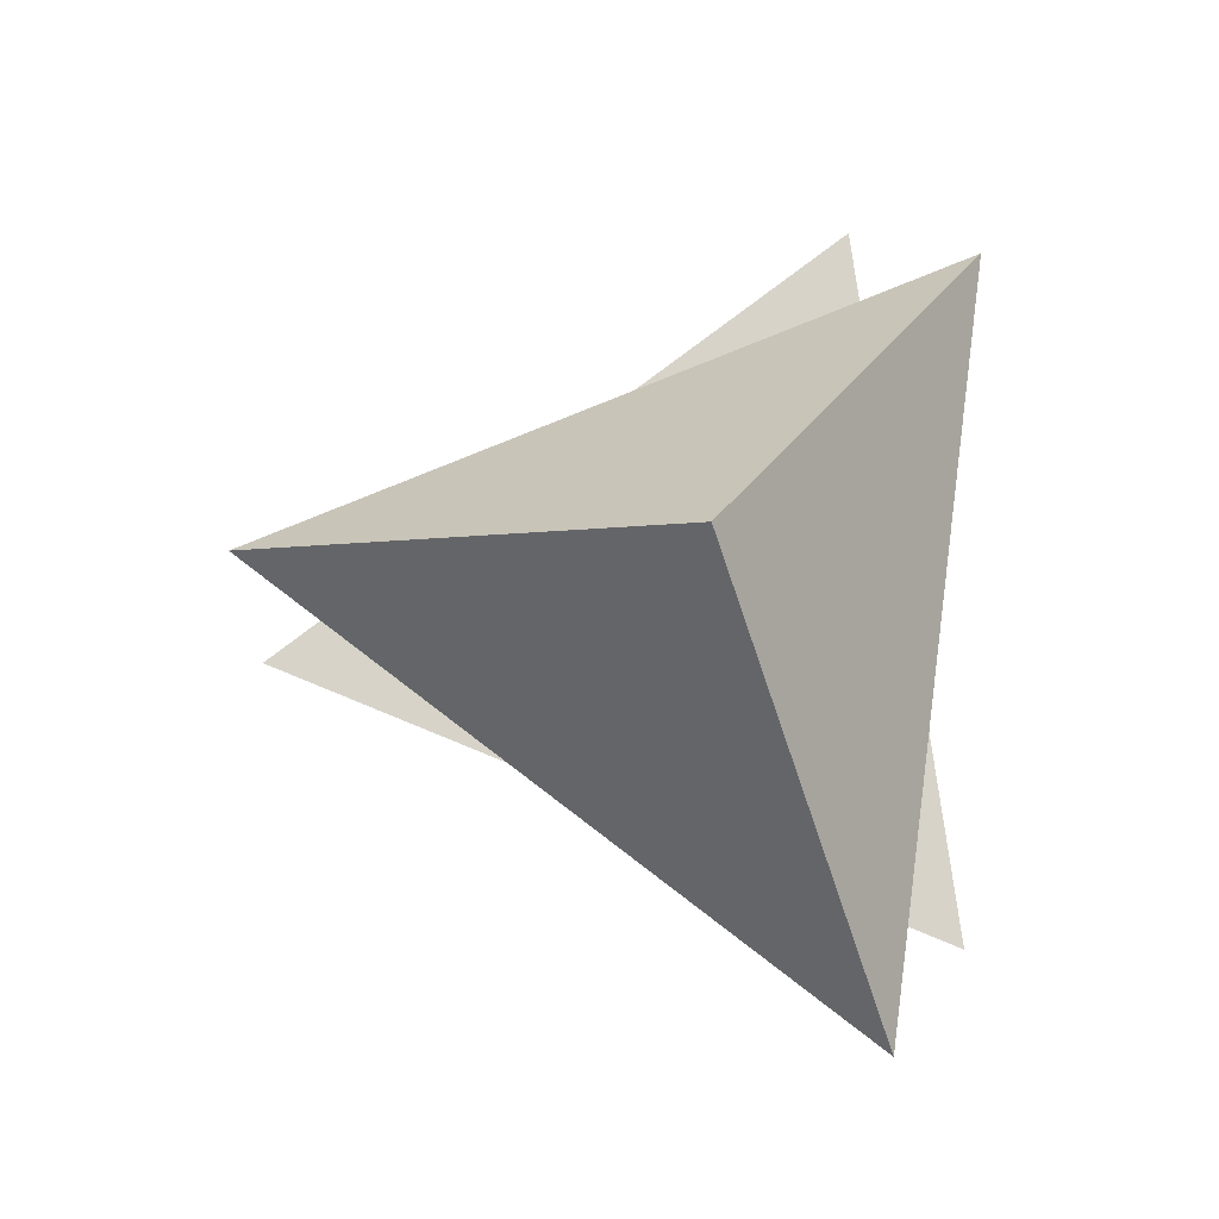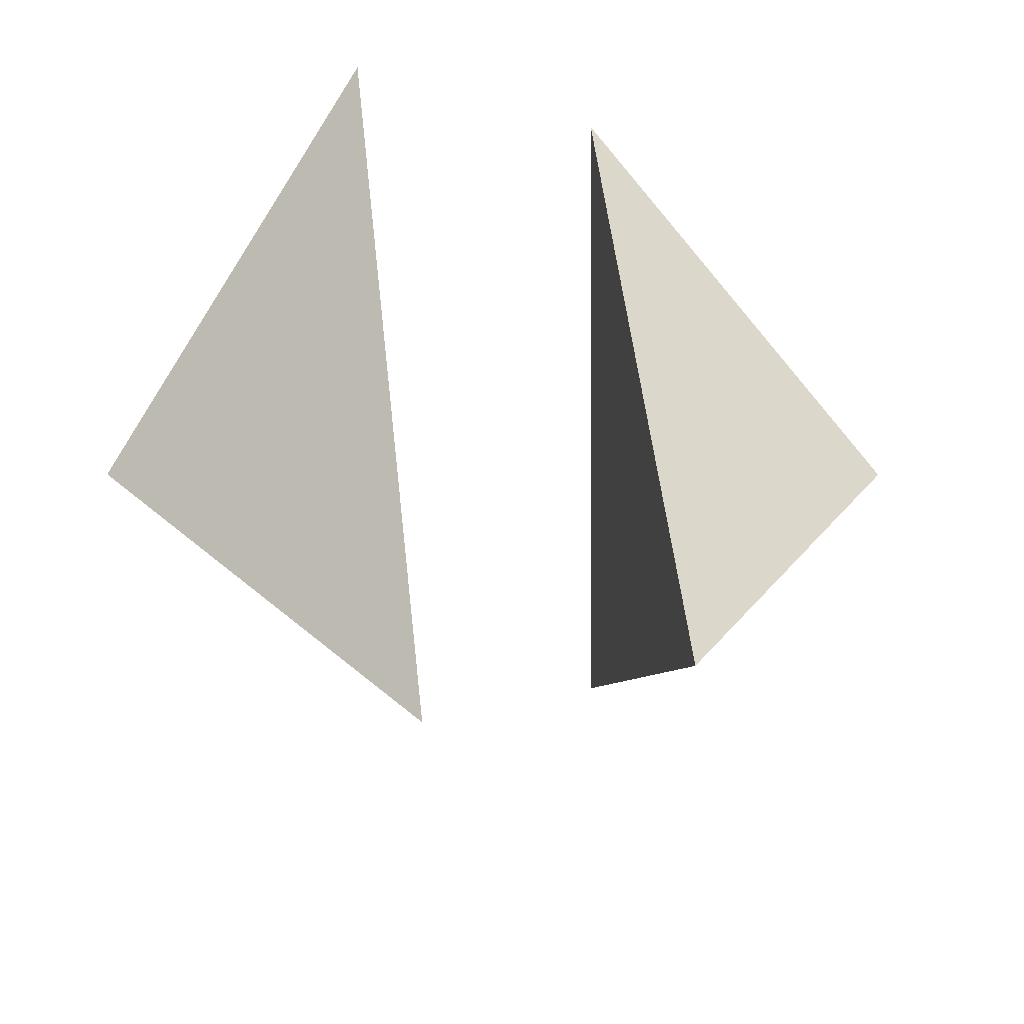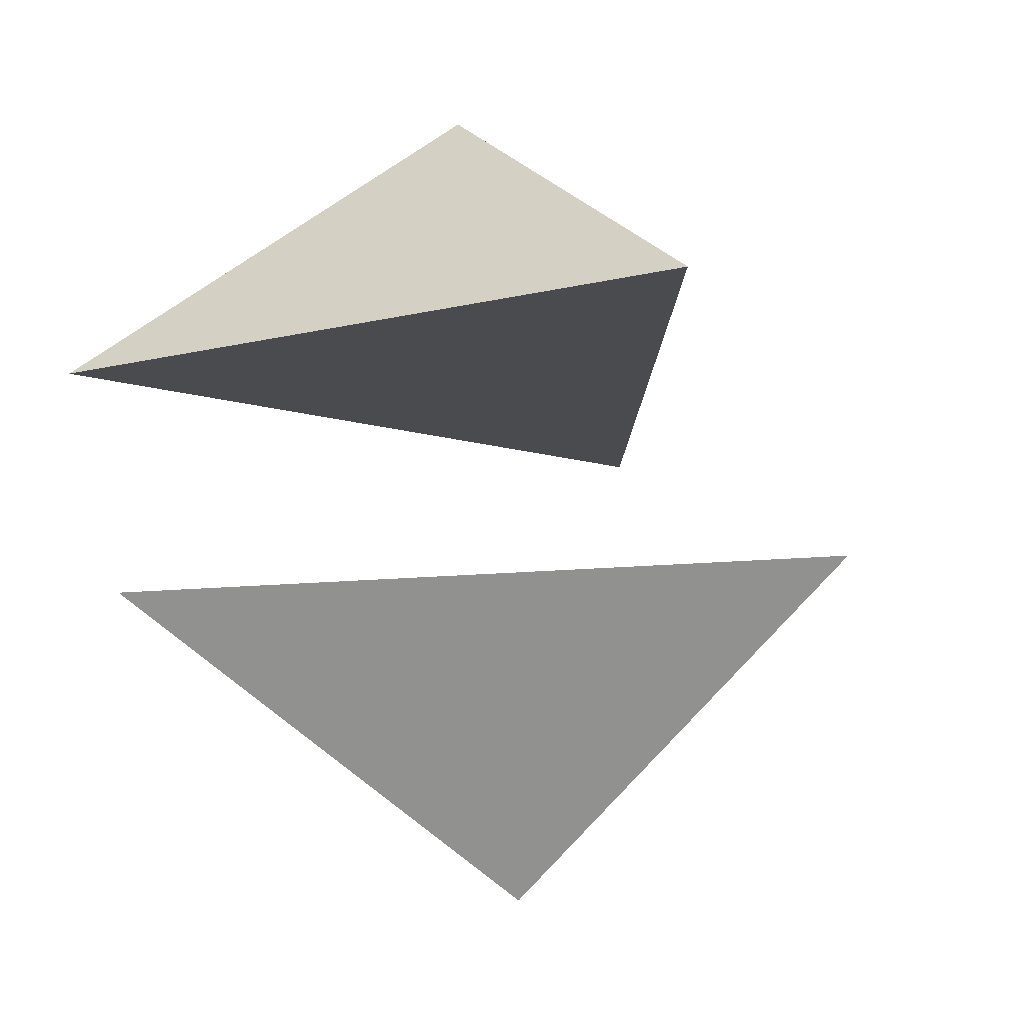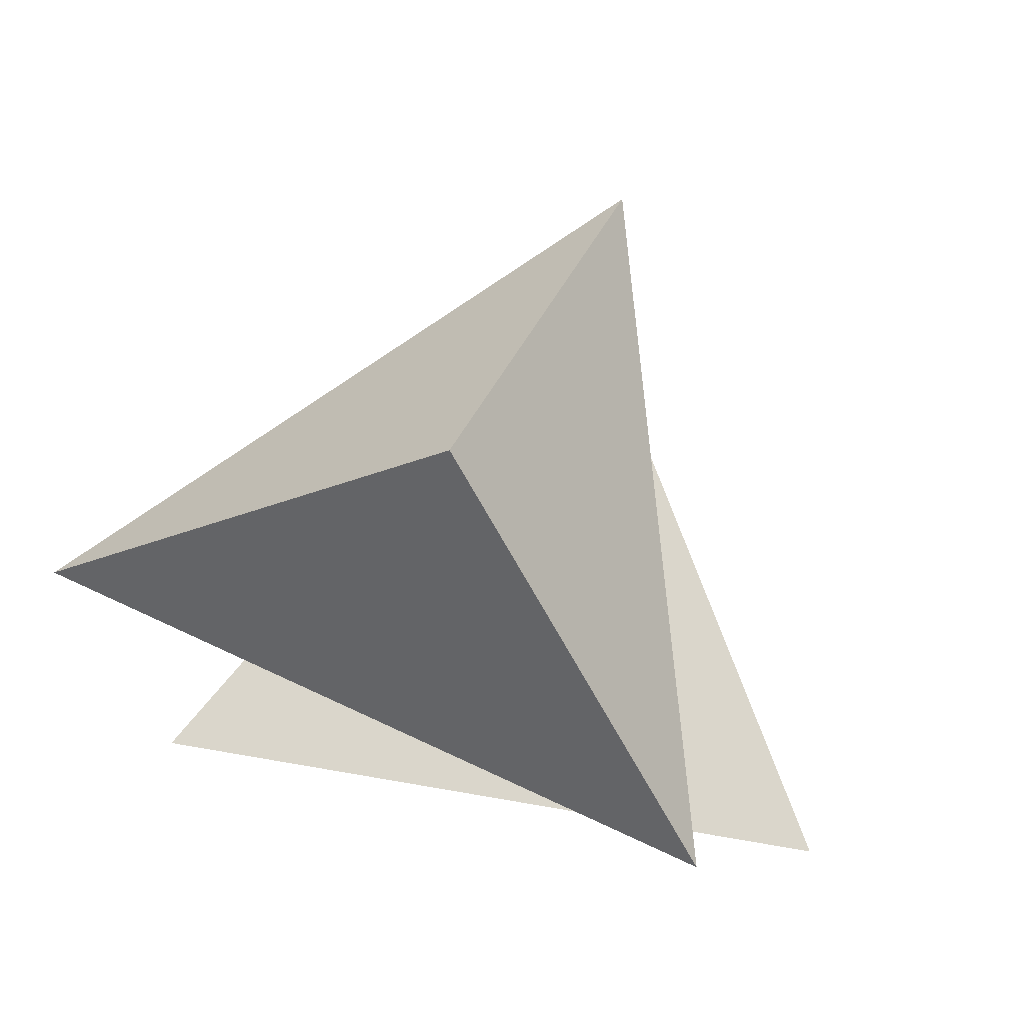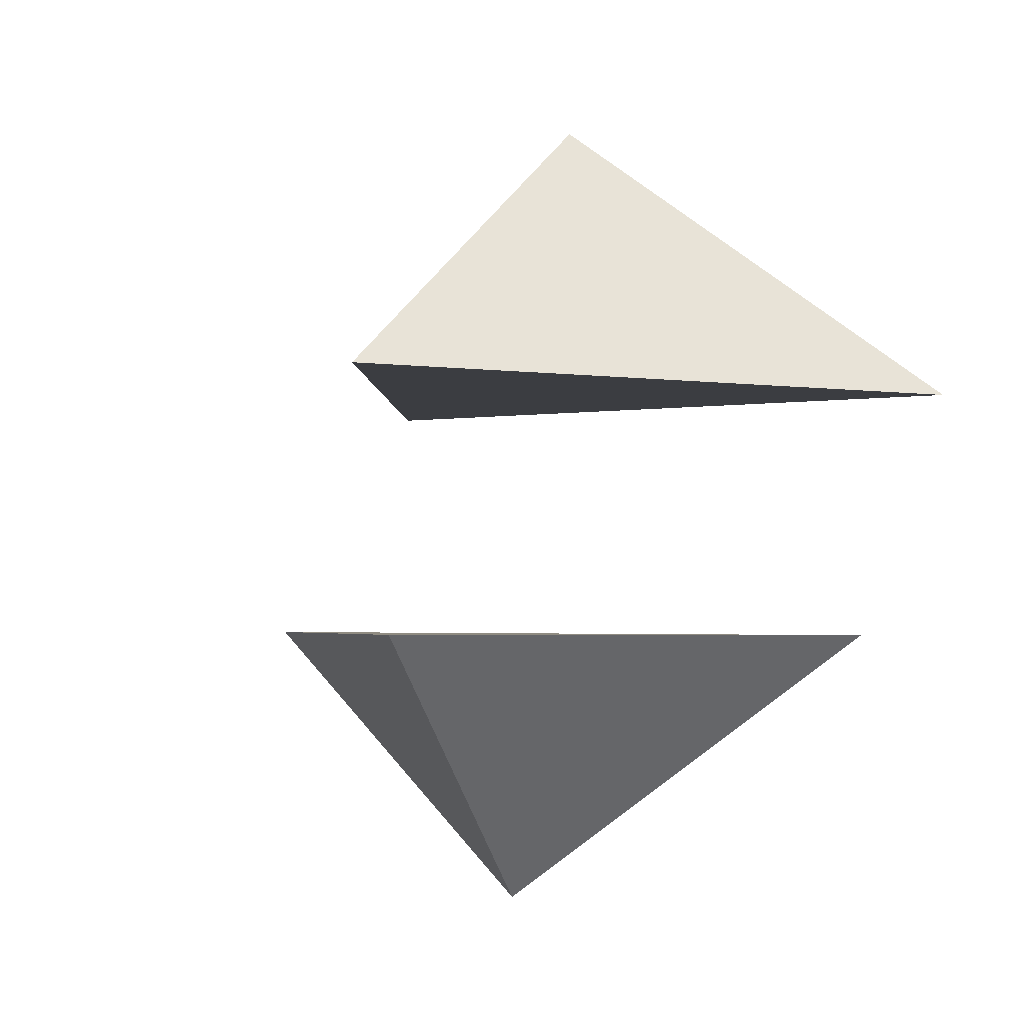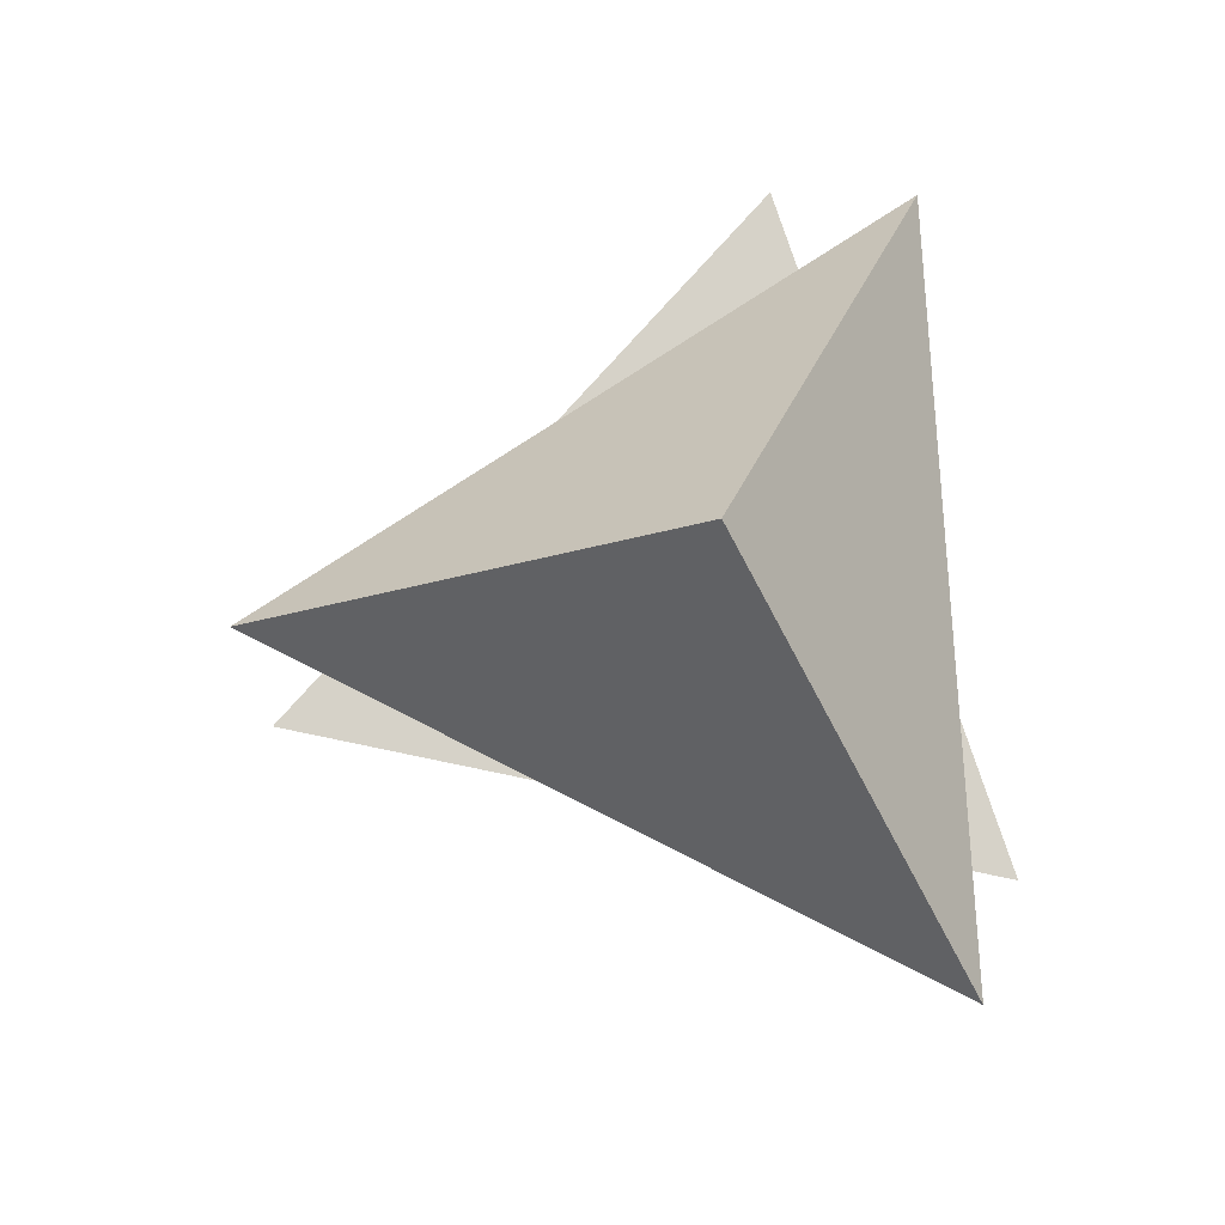
<metadata>
{"format":"obj","ext":"obj","renderer":"f3d","projection":"perspective","resolution":1024,"background":"white","views":[{"elev":76.2,"azim":-0.0,"up":"+Y"},{"elev":32.0,"azim":-97.8,"up":"+Z"},{"elev":-13.9,"azim":109.8,"up":"+Y"},{"elev":73.9,"azim":107.3,"up":"+Y"},{"elev":-2.6,"azim":-65.7,"up":"+Y"},{"elev":77.6,"azim":-10.7,"up":"+Y"}]}
</metadata>
<code>
o Cube_Cube.001
v -0.0983 1.678 0.1388
v 0.5285 0.5199 1.644
v -1.714 0.5199 -0.08008
v 0.9002 0.5312 -1.16
f 1 4 3
f 1 3 2
f 4 1 2
f 2 3 4
o Cube.001_Cube.003
v -0.0983 -1.678 -0.1388
v 0.5285 -0.5199 -1.644
v -1.714 -0.5199 0.08008
v 0.9002 -0.5312 1.16
f 5 8 7
f 5 7 6
f 8 5 6
f 6 7 8

</code>
